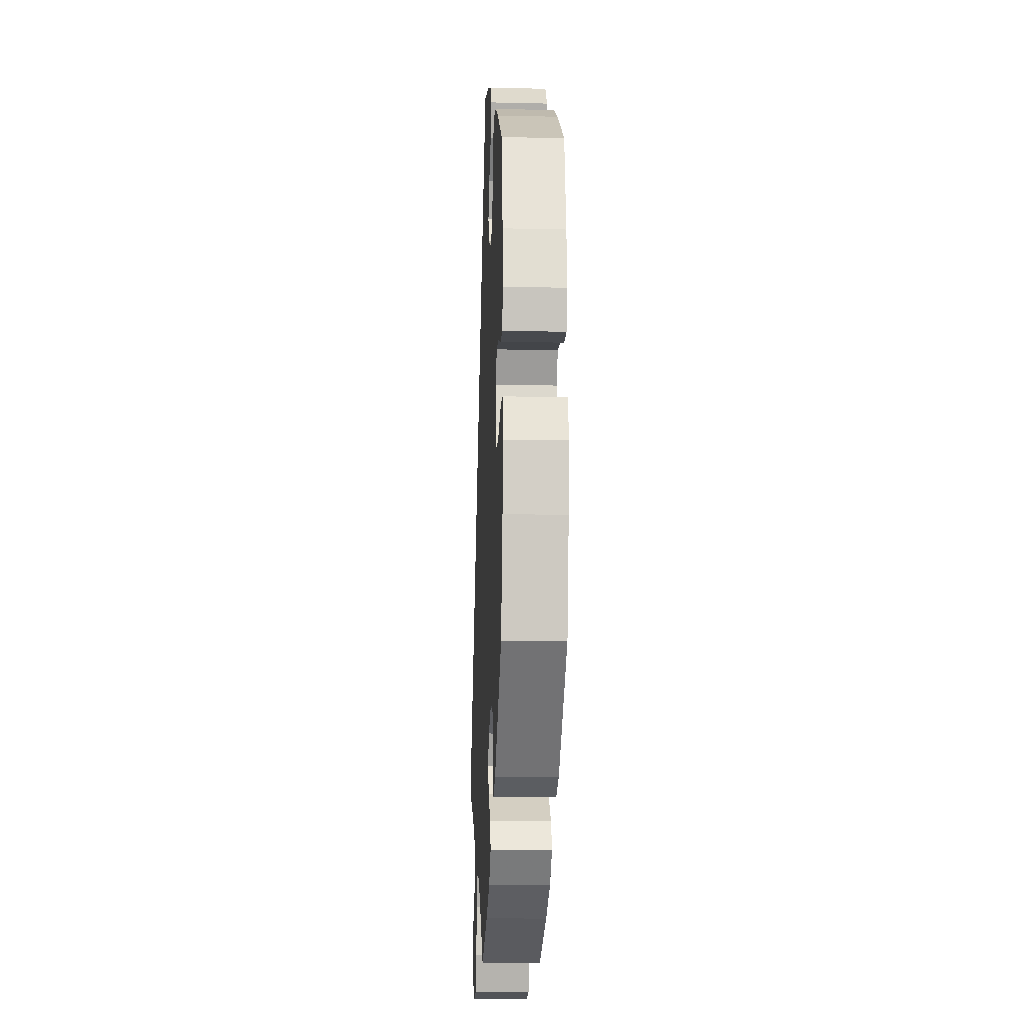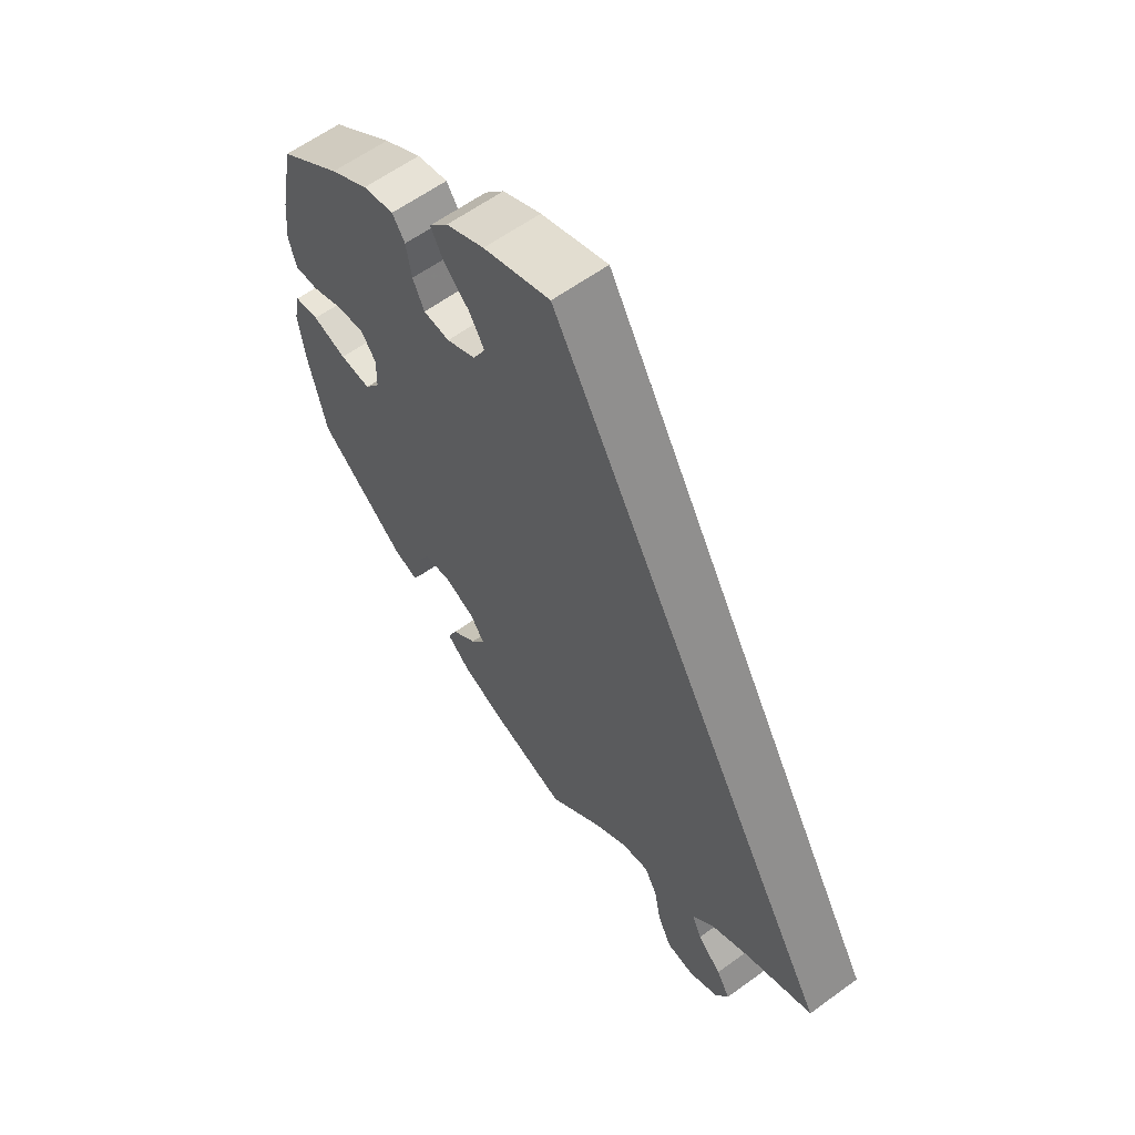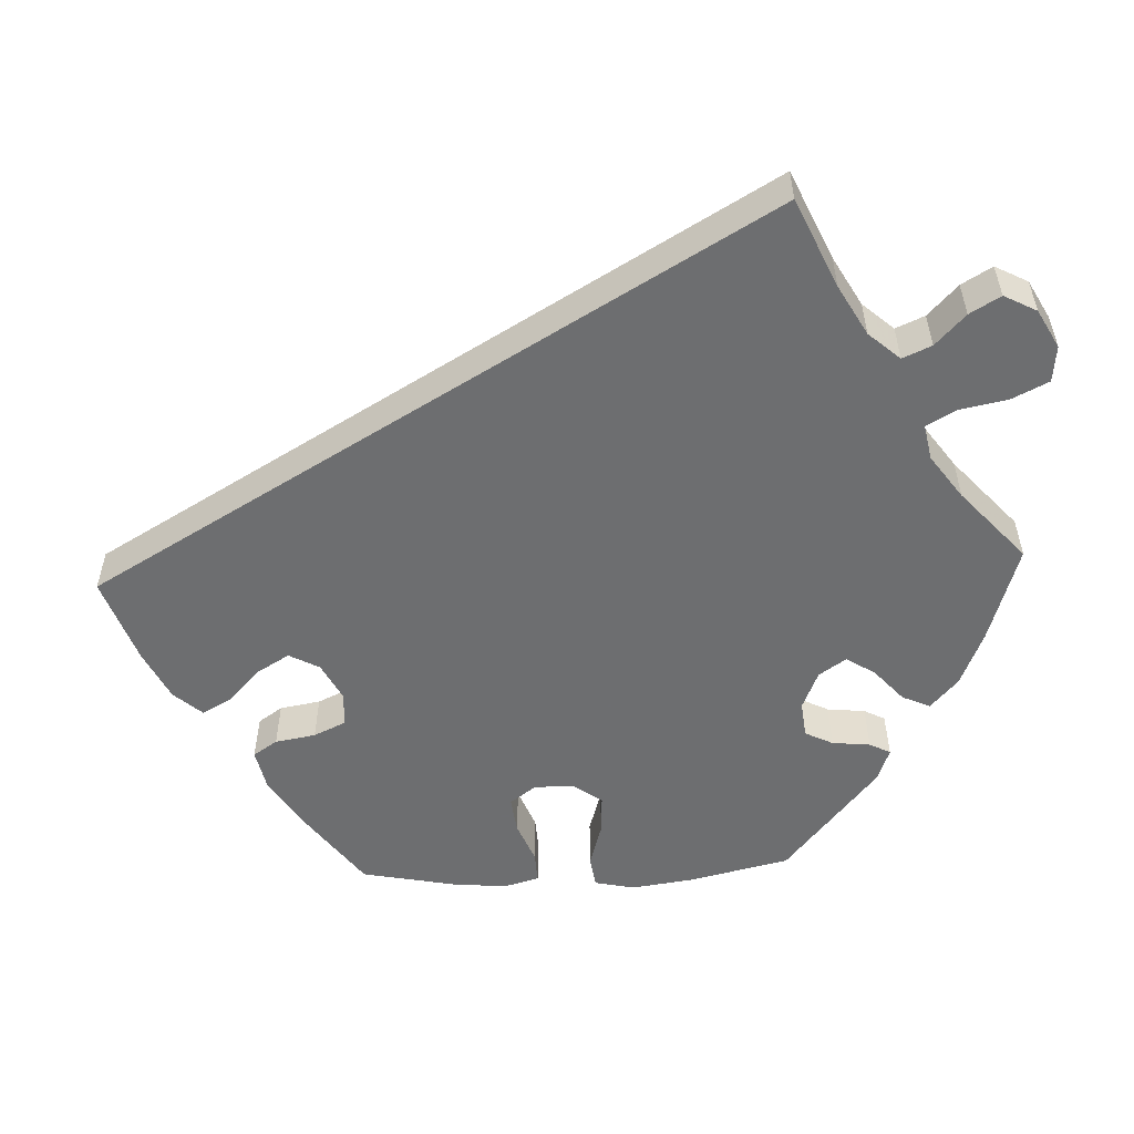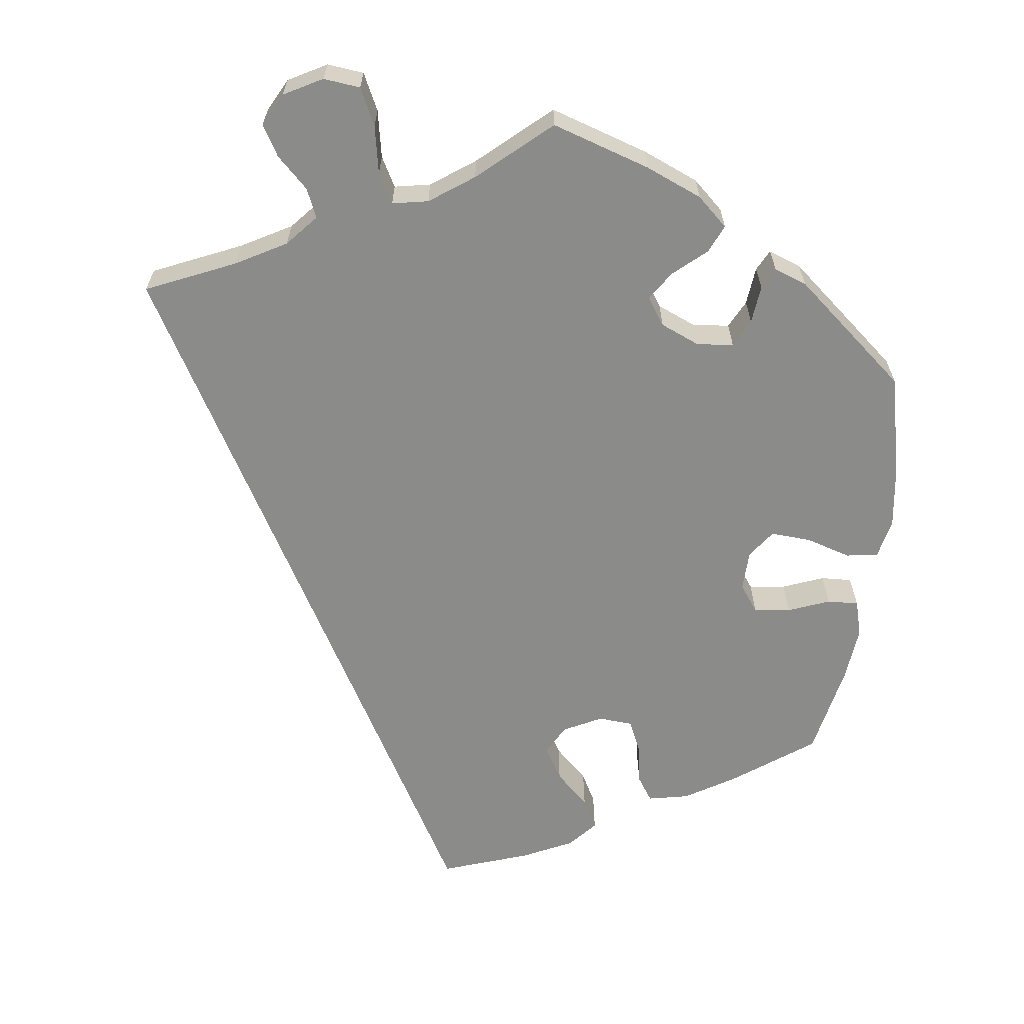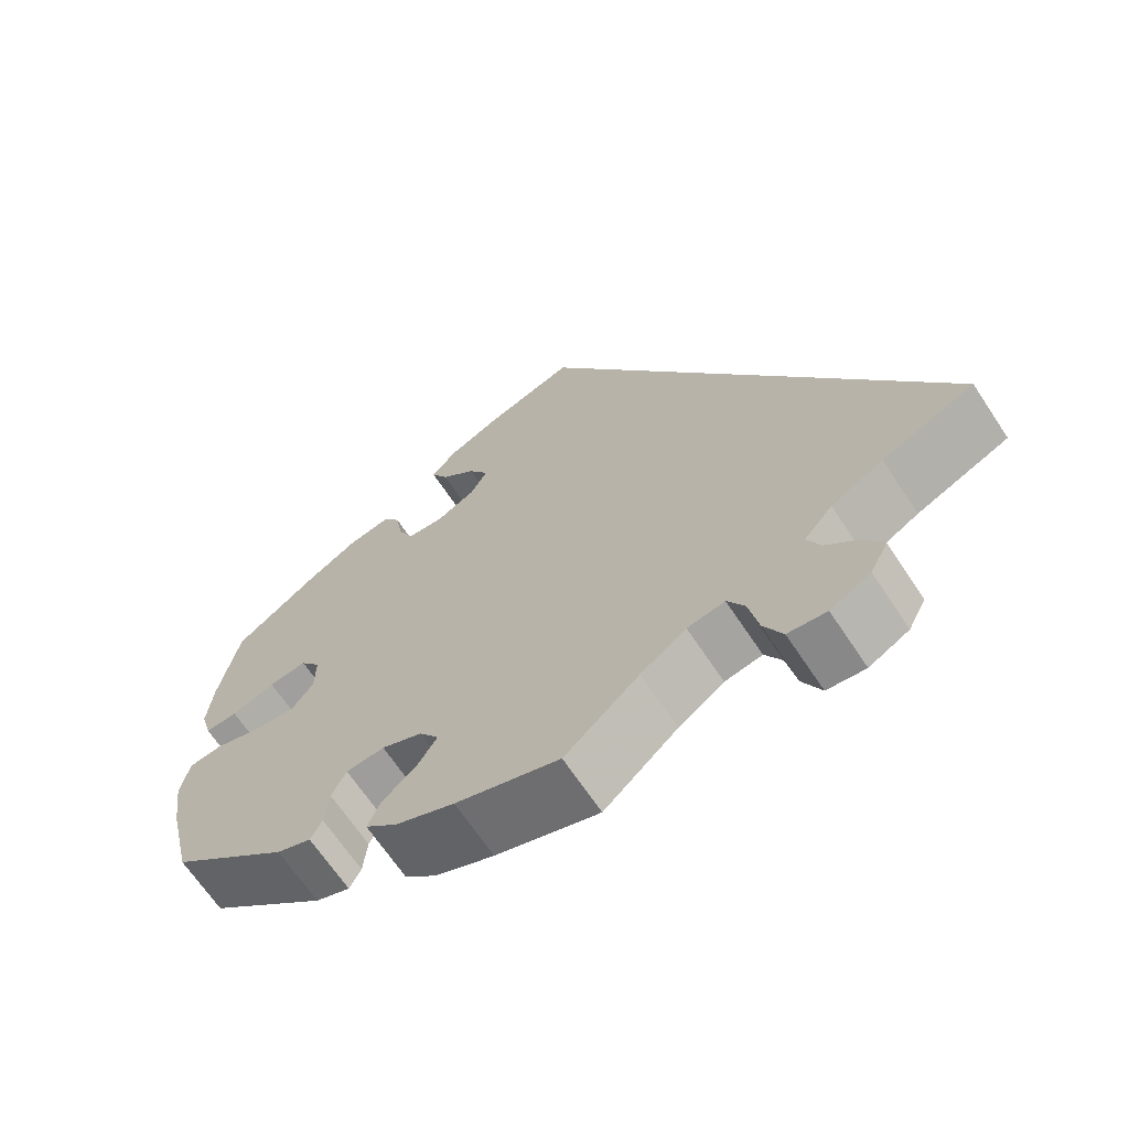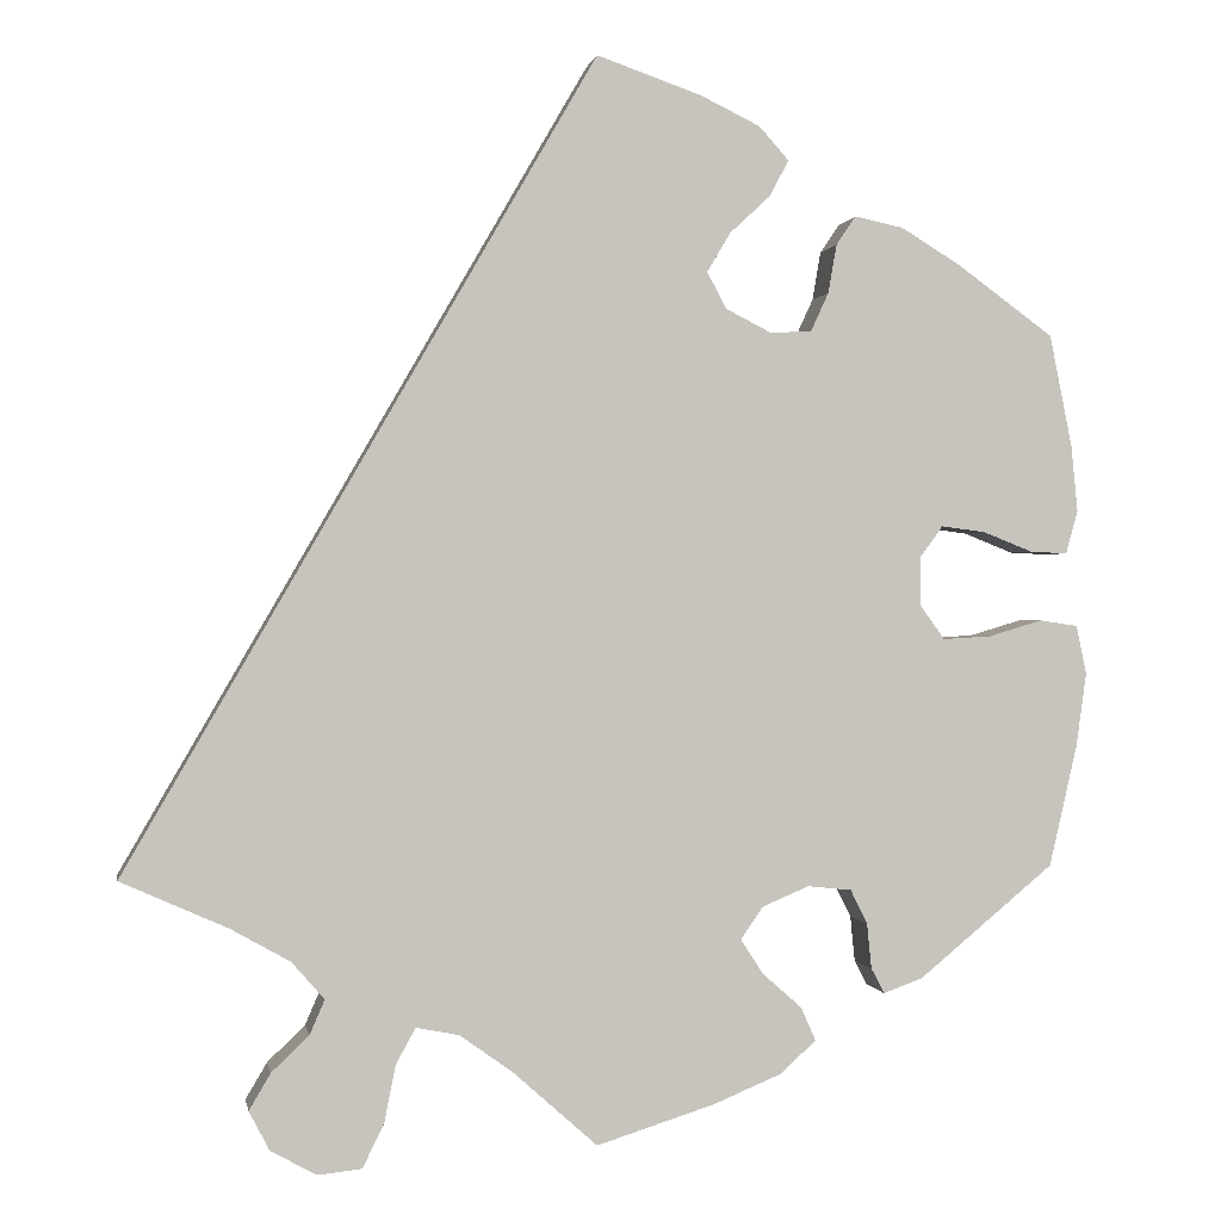
<metadata>
{"format":"obj","ext":"obj","renderer":"f3d","projection":"perspective","resolution":1024,"background":"white","views":[{"elev":-15.9,"azim":-92.8,"up":"+Z"},{"elev":60.8,"azim":53.4,"up":"+Z"},{"elev":-54.3,"azim":92.5,"up":"+Y"},{"elev":-63.7,"azim":172.5,"up":"+Y"},{"elev":-66.9,"azim":33.6,"up":"+Z"},{"elev":0.2,"azim":170.0,"up":"+Z"}]}
</metadata>
<code>
v 0.501 0.07 -0.288
v 0.387 0.07 -0.339
v 0.323 0.07 -0.375
v 0.288 0.07 -0.415
v 0.304 0.07 -0.452
v 0.344 0.07 -0.49
v 0.367 0.07 -0.529
v 0.345 0.07 -0.571
v 0.296 0.07 -0.598
v 0.249 0.07 -0.593
v 0.226 0.07 -0.546
v 0.214 0.07 -0.485
v 0.193 0.07 -0.447
v 0.147 0.07 -0.456
v 0.091 0.07 -0.496
v 0 0.07 -0.577
v -0.127 0.07 -0.537
v -0.199 0.07 -0.507
v -0.238 0.07 -0.472
v -0.222 0.07 -0.436
v -0.18 0.07 -0.399
v -0.156 0.07 -0.362
v -0.18 0.07 -0.327
v -0.23 0.07 -0.306
v -0.277 0.07 -0.311
v -0.295 0.07 -0.347
v -0.3 0.07 -0.396
v -0.314 0.07 -0.423
v -0.356 0.07 -0.408
v -0.501 0.07 -0.288
v -0.531 0.07 -0.158
v -0.542 0.07 -0.079
v -0.531 0.07 -0.027
v -0.49 0.07 -0.021
v -0.433 0.07 -0.038
v -0.381 0.07 -0.041
v -0.355 0.07 -0.005
v -0.354 0.07 0.047
v -0.379 0.07 0.081
v -0.426 0.07 0.075
v -0.479 0.07 0.054
v -0.519 0.07 0.052
v -0.532 0.07 0.098
v -0.525 0.07 0.169
v -0.501 0.07 0.289
v -0.398 0.07 0.364
v -0.334 0.07 0.403
v -0.282 0.07 0.414
v -0.261 0.07 0.383
v -0.252 0.07 0.331
v -0.233 0.07 0.29
v -0.189 0.07 0.287
v -0.14 0.07 0.312
v -0.119 0.07 0.351
v -0.144 0.07 0.393
v -0.187 0.07 0.433
v -0.208 0.07 0.472
v -0.176 0.07 0.508
v -0.112 0.07 0.539
v 0 0.07 0.578
v 0.501 0 -0.288
v 0.387 0 -0.339
v 0.323 0 -0.375
v 0.288 0 -0.415
v 0.304 0 -0.452
v 0.344 0 -0.49
v 0.367 0 -0.529
v 0.345 0 -0.571
v 0.296 0 -0.598
v 0.249 0 -0.593
v 0.226 0 -0.546
v 0.214 0 -0.485
v 0.193 0 -0.447
v 0.147 0 -0.456
v 0.091 0 -0.496
v 0 0 -0.577
v -0.127 0 -0.537
v -0.199 0 -0.507
v -0.238 0 -0.472
v -0.222 0 -0.436
v -0.18 0 -0.399
v -0.156 0 -0.362
v -0.18 0 -0.327
v -0.23 0 -0.306
v -0.277 0 -0.311
v -0.295 0 -0.347
v -0.3 0 -0.396
v -0.314 0 -0.423
v -0.356 0 -0.408
v -0.501 0 -0.288
v -0.531 0 -0.158
v -0.542 0 -0.079
v -0.531 0 -0.027
v -0.49 0 -0.021
v -0.433 0 -0.038
v -0.381 0 -0.041
v -0.355 0 -0.005
v -0.354 0 0.047
v -0.379 0 0.081
v -0.426 0 0.075
v -0.479 0 0.054
v -0.519 0 0.052
v -0.532 0 0.098
v -0.525 0 0.169
v -0.501 0 0.289
v -0.398 0 0.364
v -0.334 0 0.403
v -0.282 0 0.414
v -0.261 0 0.383
v -0.252 0 0.331
v -0.233 0 0.29
v -0.189 0 0.287
v -0.14 0 0.312
v -0.119 0 0.351
v -0.144 0 0.393
v -0.187 0 0.433
v -0.208 0 0.472
v -0.176 0 0.508
v -0.112 0 0.539
v 0 0 0.578
f 59 60 1 2
f 58 59 2 3
f 55 56 57 58
f 54 55 58 3
f 53 54 3 4
f 52 53 4 5
f 51 52 5
f 47 48 49 50
f 47 50 51
f 46 47 51 5
f 40 41 42 43
f 39 40 43 44
f 32 33 34 35
f 32 35 36
f 31 32 36
f 30 31 36
f 29 30 36 37
f 26 27 28 29
f 25 26 29 37
f 18 19 20 21
f 18 21 22
f 15 16 17 18
f 14 15 18 22
f 13 14 22 23
f 9 10 11 12
f 9 12 13
f 8 9 13
f 5 6 7 8
f 5 8 13
f 39 44 45 46
f 38 39 46 5
f 24 25 37 38
f 23 24 38
f 5 13 23 38
f 62 61 120 119
f 63 62 119 118
f 118 117 116 115
f 63 118 115 114
f 64 63 114 113
f 65 64 113 112
f 65 112 111
f 110 109 108 107
f 111 110 107
f 65 111 107 106
f 103 102 101 100
f 104 103 100 99
f 95 94 93 92
f 96 95 92
f 96 92 91
f 96 91 90
f 97 96 90 89
f 89 88 87 86
f 97 89 86 85
f 81 80 79 78
f 82 81 78
f 78 77 76 75
f 82 78 75 74
f 83 82 74 73
f 72 71 70 69
f 73 72 69
f 73 69 68
f 68 67 66 65
f 73 68 65
f 106 105 104 99
f 65 106 99 98
f 98 97 85 84
f 98 84 83
f 98 83 73 65
f 1 61 62 2
f 2 62 63 3
f 3 63 64 4
f 4 64 65 5
f 5 65 66 6
f 6 66 67 7
f 7 67 68 8
f 8 68 69 9
f 9 69 70 10
f 10 70 71 11
f 11 71 72 12
f 12 72 73 13
f 13 73 74 14
f 14 74 75 15
f 15 75 76 16
f 16 76 77 17
f 17 77 78 18
f 18 78 79 19
f 19 79 80 20
f 20 80 81 21
f 21 81 82 22
f 22 82 83 23
f 23 83 84 24
f 24 84 85 25
f 25 85 86 26
f 26 86 87 27
f 27 87 88 28
f 28 88 89 29
f 29 89 90 30
f 30 90 91 31
f 31 91 92 32
f 32 92 93 33
f 33 93 94 34
f 34 94 95 35
f 35 95 96 36
f 36 96 97 37
f 37 97 98 38
f 38 98 99 39
f 39 99 100 40
f 40 100 101 41
f 41 101 102 42
f 42 102 103 43
f 43 103 104 44
f 44 104 105 45
f 45 105 106 46
f 46 106 107 47
f 47 107 108 48
f 48 108 109 49
f 49 109 110 50
f 50 110 111 51
f 51 111 112 52
f 52 112 113 53
f 53 113 114 54
f 54 114 115 55
f 55 115 116 56
f 56 116 117 57
f 57 117 118 58
f 58 118 119 59
f 59 119 120 60
f 60 120 61 1

</code>
